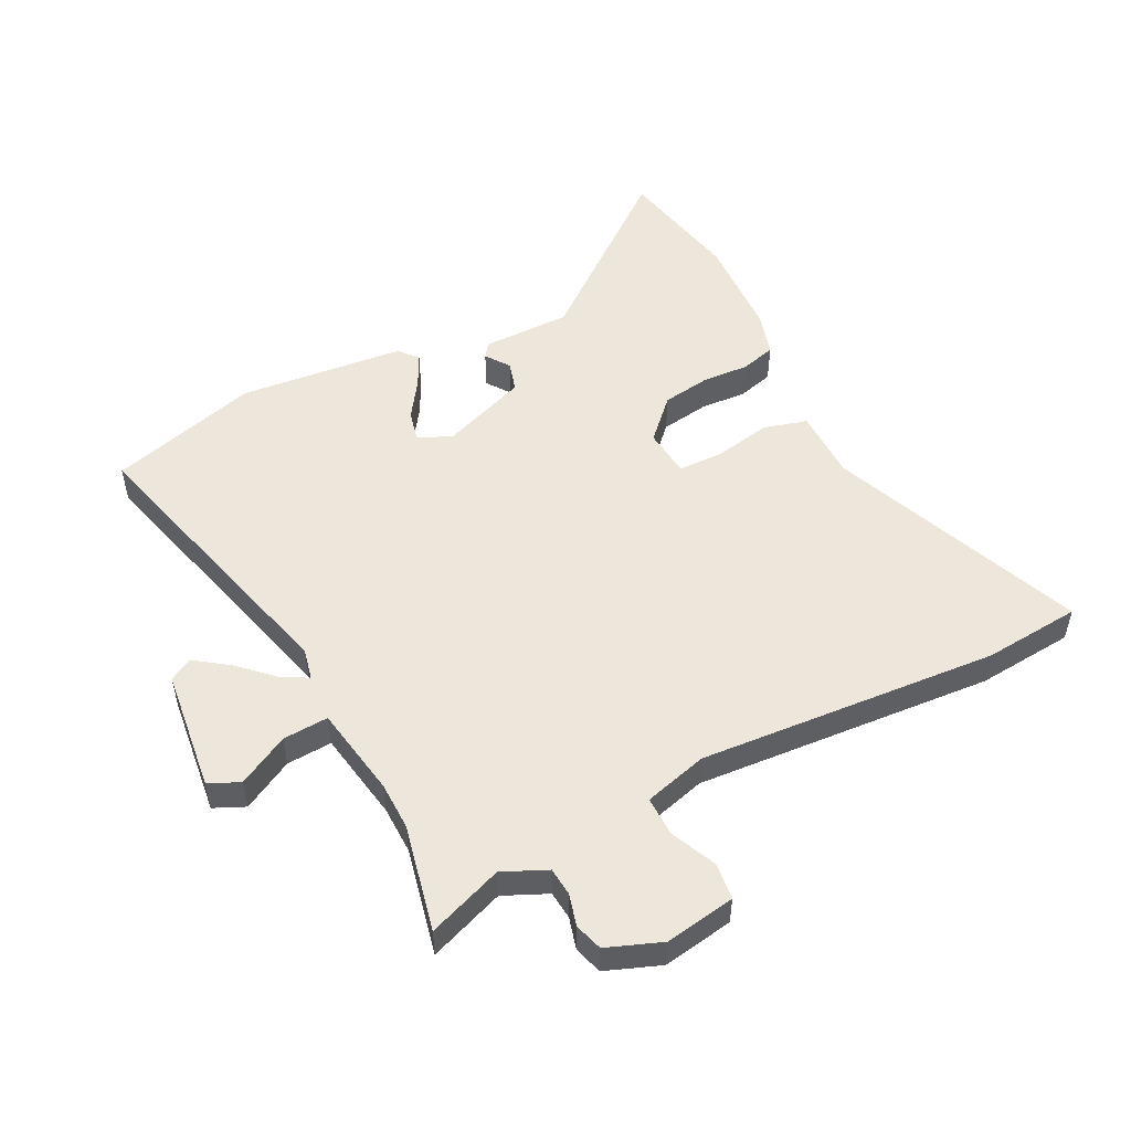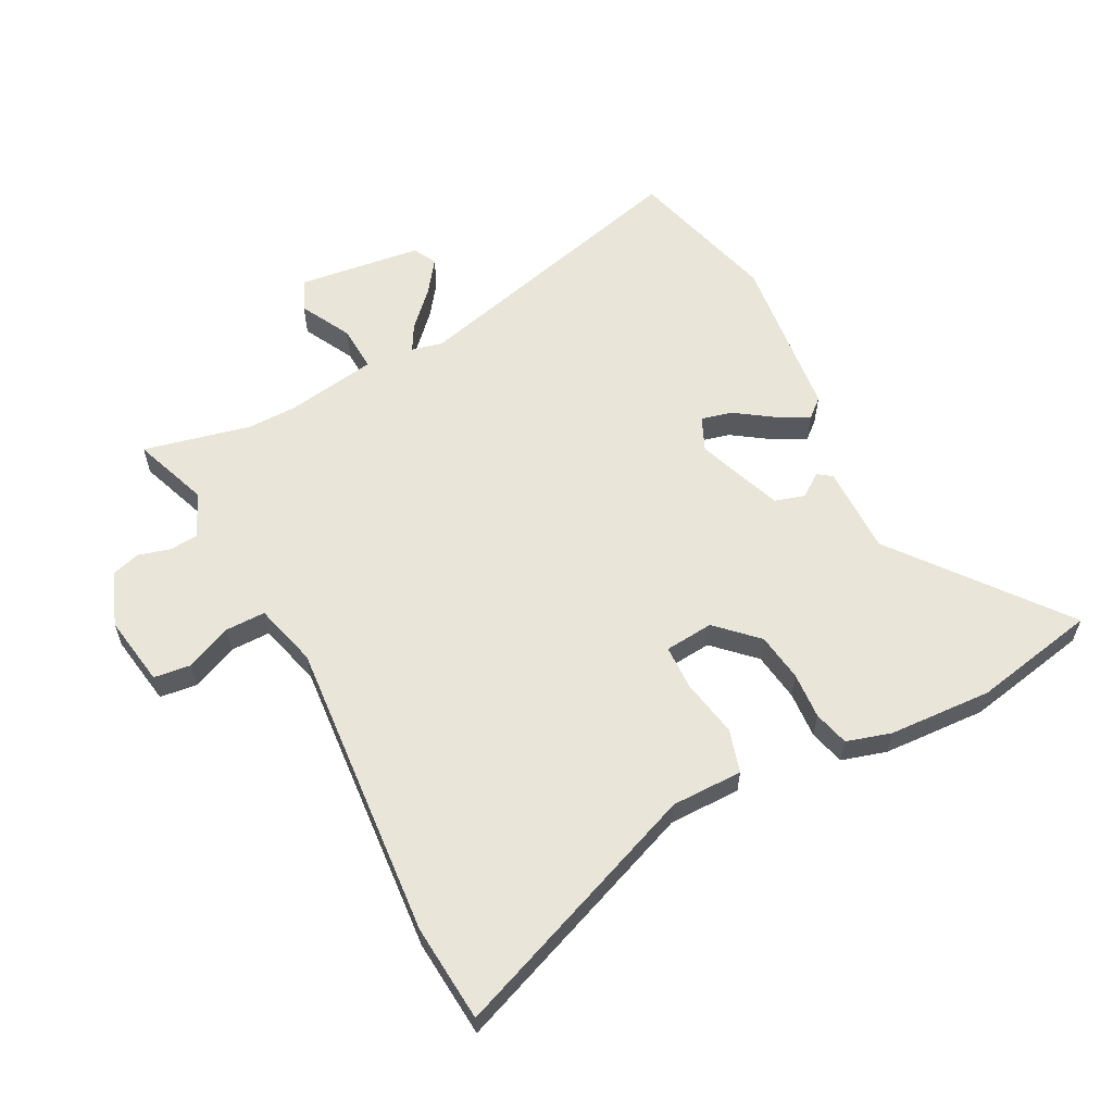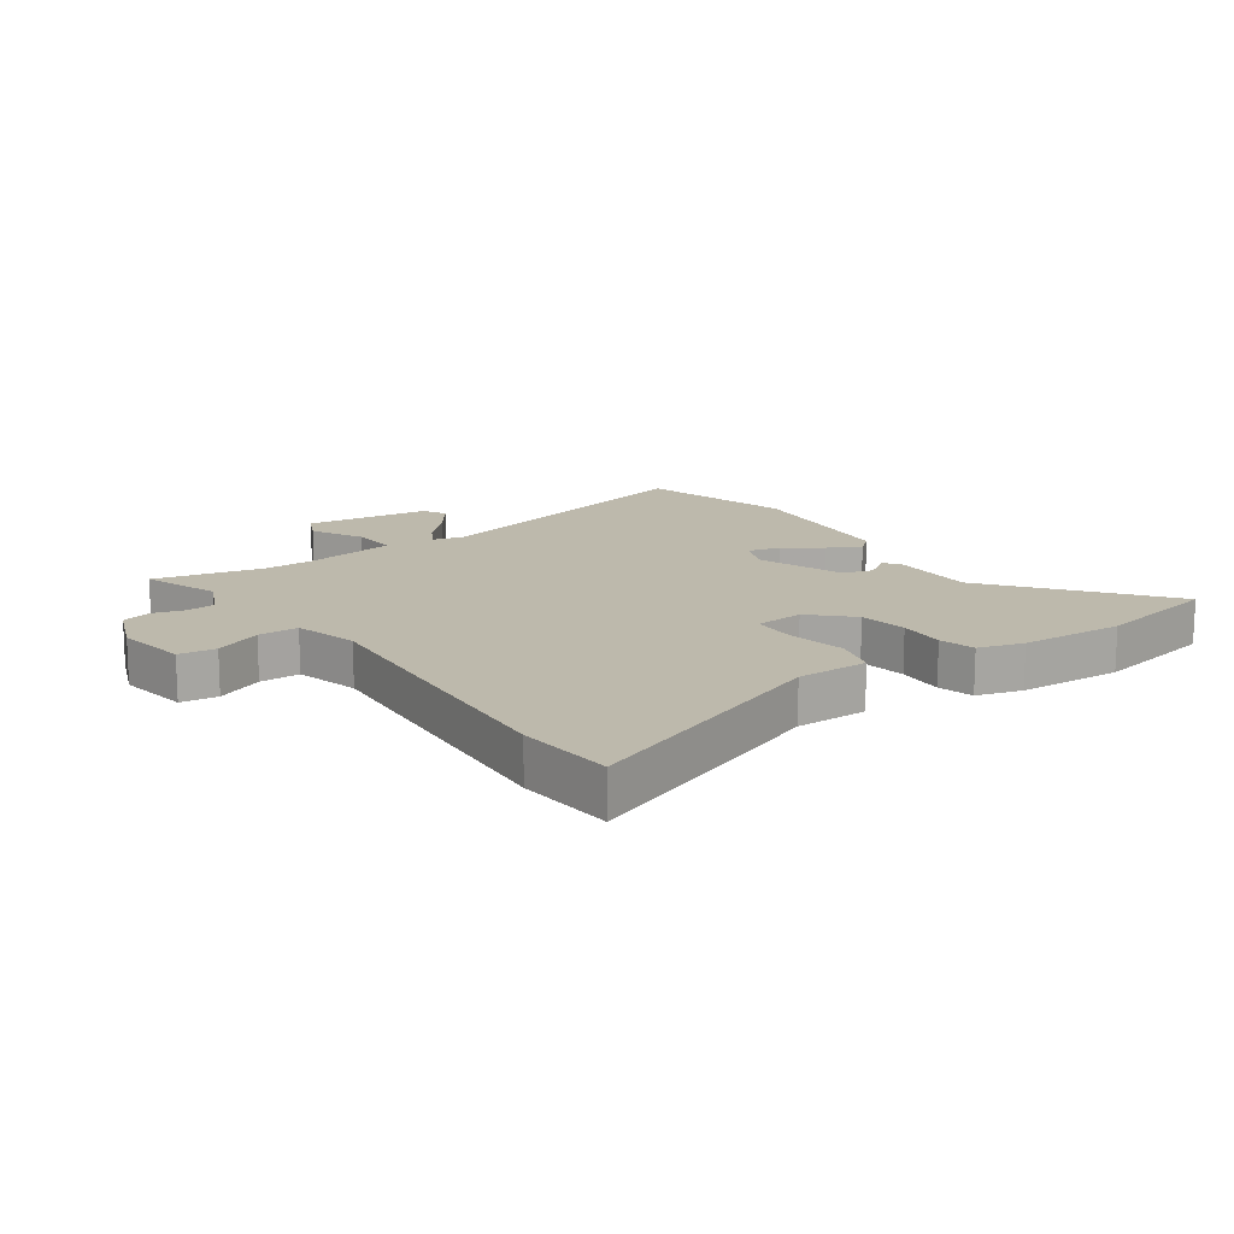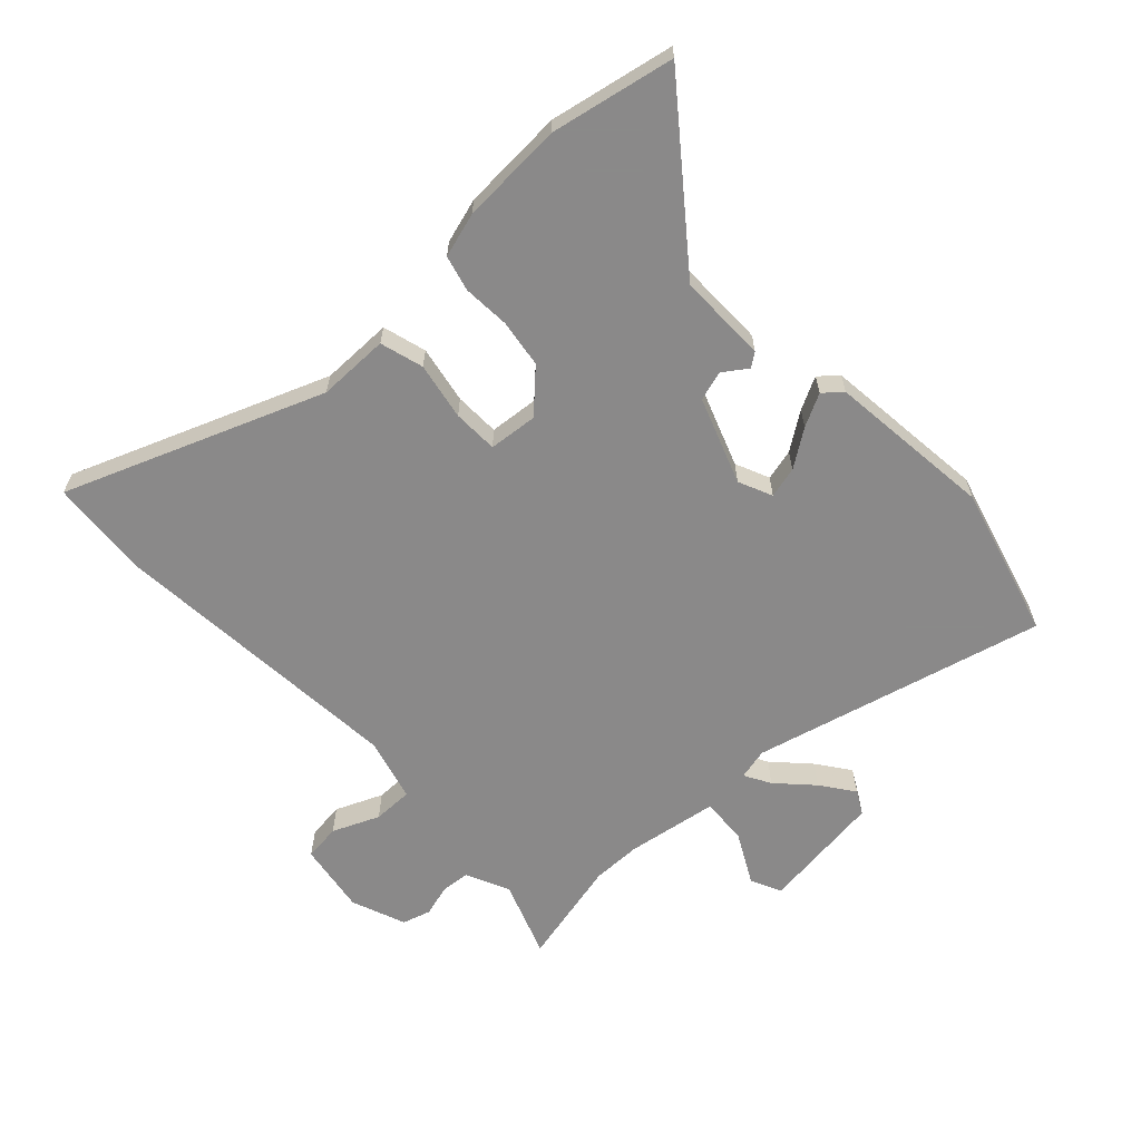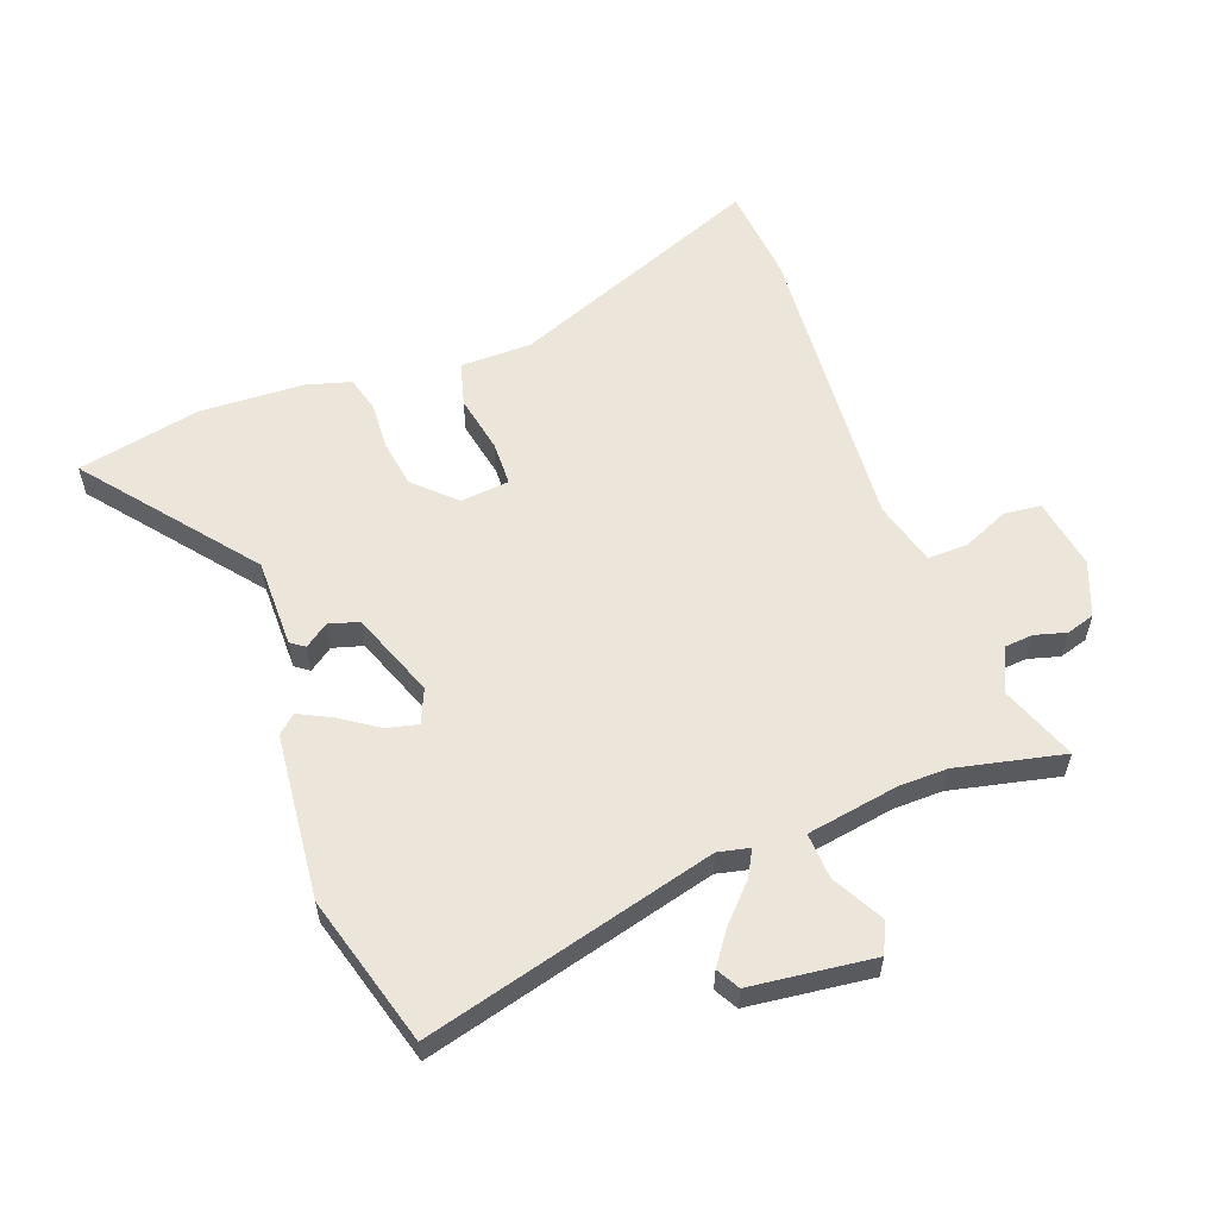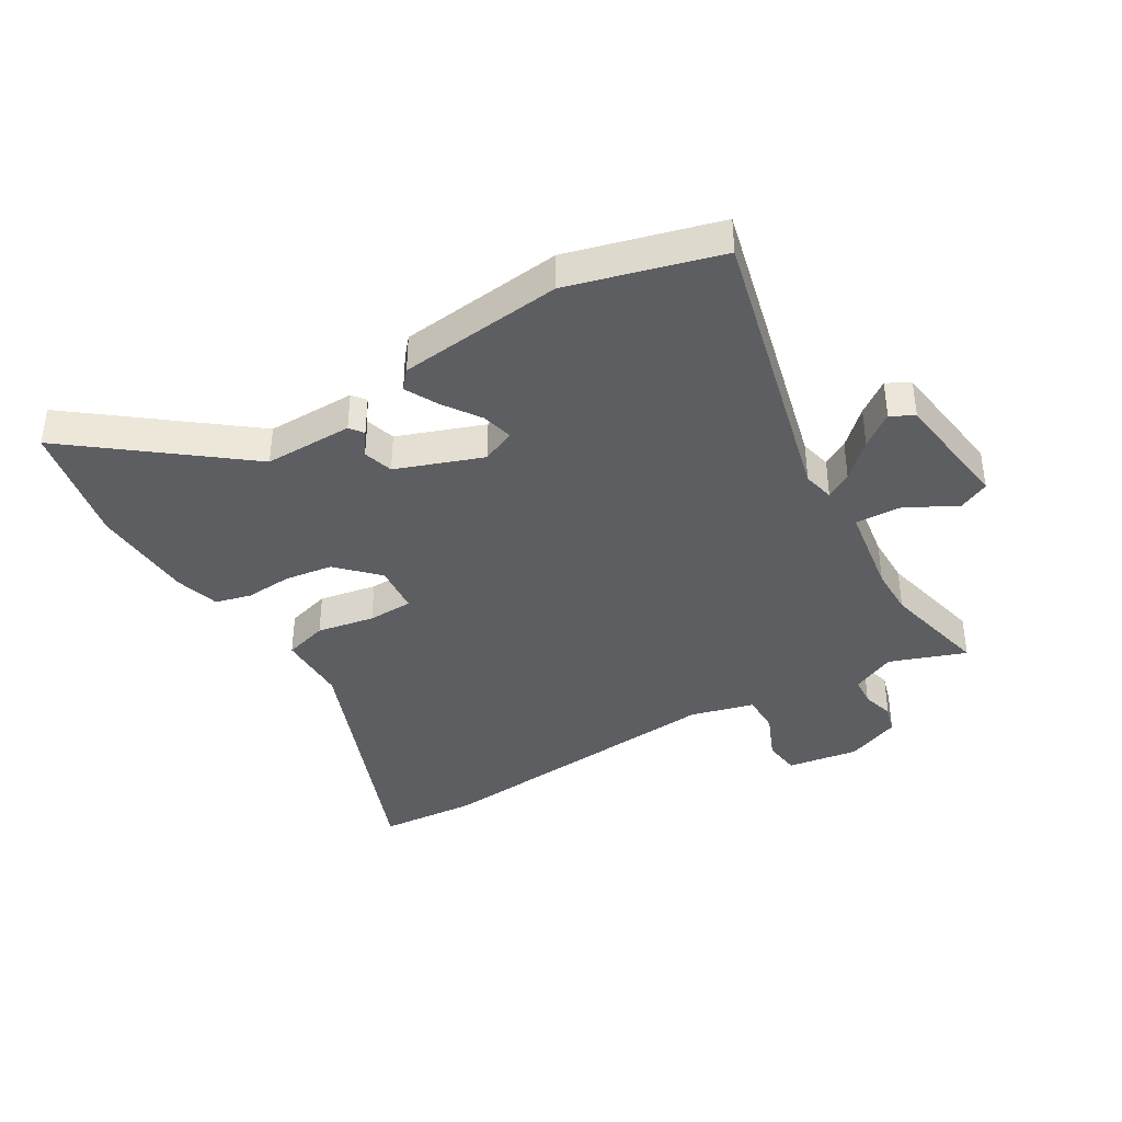
<metadata>
{"format":"obj","ext":"obj","renderer":"f3d","projection":"perspective","resolution":1024,"background":"white","views":[{"elev":51.7,"azim":155.0,"up":"+Y"},{"elev":59.7,"azim":-115.1,"up":"+Y"},{"elev":15.0,"azim":-122.7,"up":"+Y"},{"elev":-63.3,"azim":-44.5,"up":"+Y"},{"elev":57.6,"azim":71.6,"up":"+Y"},{"elev":-39.4,"azim":33.2,"up":"+Y"}]}
</metadata>
<code>
v -0.485 0.07 -0.502
v -0.649 0.07 -0.482
v -0.464 0.07 -0.058
v -0.459 0.07 0.062
v -0.385 0.07 0.08
v -0.289 0.07 0.058
v -0.213 0.07 0.057
v -0.202 0.07 0.139
v -0.263 0.07 0.207
v -0.344 0.07 0.222
v -0.423 0.07 0.22
v -0.482 0.07 0.238
v -0.501 0.07 0.314
v -0.503 0.07 0.488
v -0.453 0.07 0.695
v -0.184 0.07 0.466
v -0.034 0.07 0.461
v -0.018 0.07 0.437
v -0.048 0.07 0.398
v -0.035 0.07 0.347
v 0.108 0.07 0.288
v 0.166 0.07 0.311
v 0.155 0.07 0.364
v 0.115 0.07 0.428
v 0.089 0.07 0.484
v 0.117 0.07 0.514
v 0.397 0.07 0.533
v 0.648 0.07 0.453
v 0.503 0.07 -0.032
v 0.513 0.07 -0.085
v 0.558 0.07 -0.062
v 0.618 0.07 -0.009
v 0.675 0.07 0.029
v 0.713 0.07 0.006
v 0.731 0.07 -0.202
v 0.678 0.07 -0.224
v 0.594 0.07 -0.175
v 0.517 0.07 -0.168
v 0.486 0.07 -0.321
v 0.482 0.07 -0.403
v 0.516 0.07 -0.585
v 0.39 0.07 -0.533
v 0.315 0.07 -0.564
v 0.309 0.07 -0.612
v 0.322 0.07 -0.666
v 0.306 0.07 -0.713
v 0.213 0.07 -0.745
v 0.094 0.07 -0.721
v 0.089 0.07 -0.659
v 0.126 0.07 -0.582
v 0.129 0.07 -0.515
v 0.023 0.07 -0.482
v -0.485 0 -0.502
v -0.649 0 -0.482
v -0.464 0 -0.058
v -0.459 0 0.062
v -0.385 0 0.08
v -0.289 0 0.058
v -0.213 0 0.057
v -0.202 0 0.139
v -0.263 0 0.207
v -0.344 0 0.222
v -0.423 0 0.22
v -0.482 0 0.238
v -0.501 0 0.314
v -0.503 0 0.488
v -0.453 0 0.695
v -0.184 0 0.466
v -0.034 0 0.461
v -0.018 0 0.437
v -0.048 0 0.398
v -0.035 0 0.347
v 0.108 0 0.288
v 0.166 0 0.311
v 0.155 0 0.364
v 0.115 0 0.428
v 0.089 0 0.484
v 0.117 0 0.514
v 0.397 0 0.533
v 0.648 0 0.453
v 0.503 0 -0.032
v 0.513 0 -0.085
v 0.558 0 -0.062
v 0.618 0 -0.009
v 0.675 0 0.029
v 0.713 0 0.006
v 0.731 0 -0.202
v 0.678 0 -0.224
v 0.594 0 -0.175
v 0.517 0 -0.168
v 0.486 0 -0.321
v 0.482 0 -0.403
v 0.516 0 -0.585
v 0.39 0 -0.533
v 0.315 0 -0.564
v 0.309 0 -0.612
v 0.322 0 -0.666
v 0.306 0 -0.713
v 0.213 0 -0.745
v 0.094 0 -0.721
v 0.089 0 -0.659
v 0.126 0 -0.582
v 0.129 0 -0.515
v 0.023 0 -0.482
f 48 49 50
f 47 48 50
f 46 47 50
f 45 46 50
f 44 45 50
f 43 44 50 51
f 42 43 51 52
f 40 41 42
f 39 40 42 52
f 35 36 37
f 34 35 37
f 33 34 37
f 32 33 37
f 31 32 37
f 30 31 37 38
f 1 2 3
f 52 1 3
f 39 52 3
f 38 39 3
f 30 38 3
f 29 30 3
f 27 28 29
f 26 27 29
f 25 26 29
f 24 25 29
f 23 24 29
f 16 17 18 19
f 16 19 20
f 14 15 16
f 13 14 16
f 12 13 16
f 11 12 16
f 10 11 16
f 9 10 16 20
f 8 9 20 21
f 3 4 5 6
f 3 6 7
f 29 3 7
f 22 23 29
f 21 22 29
f 8 21 29
f 7 8 29
f 102 101 100
f 102 100 99
f 102 99 98
f 102 98 97
f 102 97 96
f 103 102 96 95
f 104 103 95 94
f 94 93 92
f 104 94 92 91
f 89 88 87
f 89 87 86
f 89 86 85
f 89 85 84
f 89 84 83
f 90 89 83 82
f 55 54 53
f 55 53 104
f 55 104 91
f 55 91 90
f 55 90 82
f 55 82 81
f 81 80 79
f 81 79 78
f 81 78 77
f 81 77 76
f 81 76 75
f 71 70 69 68
f 72 71 68
f 68 67 66
f 68 66 65
f 68 65 64
f 68 64 63
f 68 63 62
f 72 68 62 61
f 73 72 61 60
f 58 57 56 55
f 59 58 55
f 59 55 81
f 81 75 74
f 81 74 73
f 81 73 60
f 81 60 59
f 1 53 54 2
f 2 54 55 3
f 3 55 56 4
f 4 56 57 5
f 5 57 58 6
f 6 58 59 7
f 7 59 60 8
f 8 60 61 9
f 9 61 62 10
f 10 62 63 11
f 11 63 64 12
f 12 64 65 13
f 13 65 66 14
f 14 66 67 15
f 15 67 68 16
f 16 68 69 17
f 17 69 70 18
f 18 70 71 19
f 19 71 72 20
f 20 72 73 21
f 21 73 74 22
f 22 74 75 23
f 23 75 76 24
f 24 76 77 25
f 25 77 78 26
f 26 78 79 27
f 27 79 80 28
f 28 80 81 29
f 29 81 82 30
f 30 82 83 31
f 31 83 84 32
f 32 84 85 33
f 33 85 86 34
f 34 86 87 35
f 35 87 88 36
f 36 88 89 37
f 37 89 90 38
f 38 90 91 39
f 39 91 92 40
f 40 92 93 41
f 41 93 94 42
f 42 94 95 43
f 43 95 96 44
f 44 96 97 45
f 45 97 98 46
f 46 98 99 47
f 47 99 100 48
f 48 100 101 49
f 49 101 102 50
f 50 102 103 51
f 51 103 104 52
f 52 104 53 1

</code>
